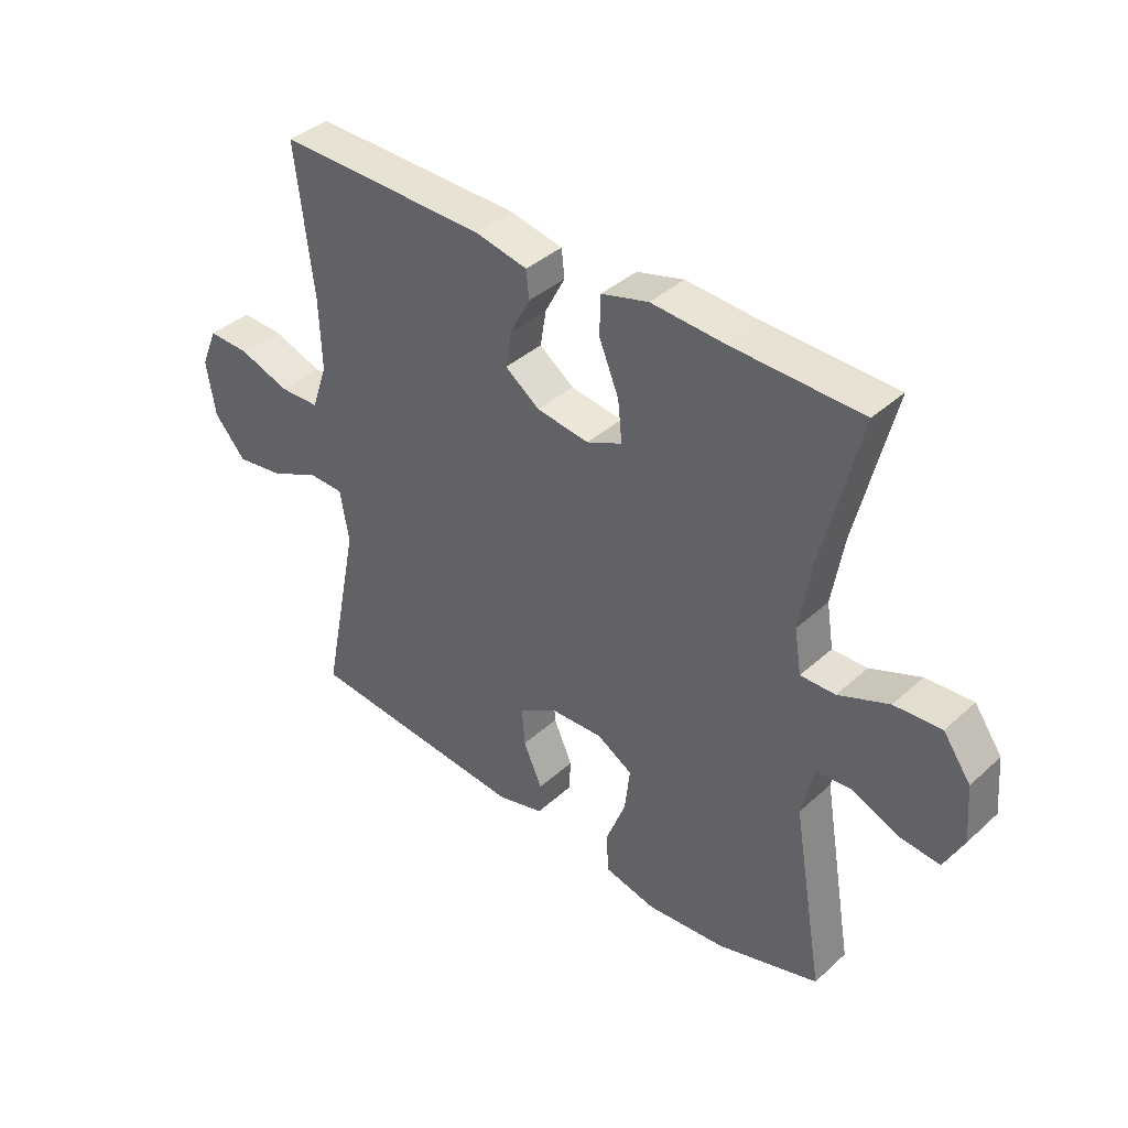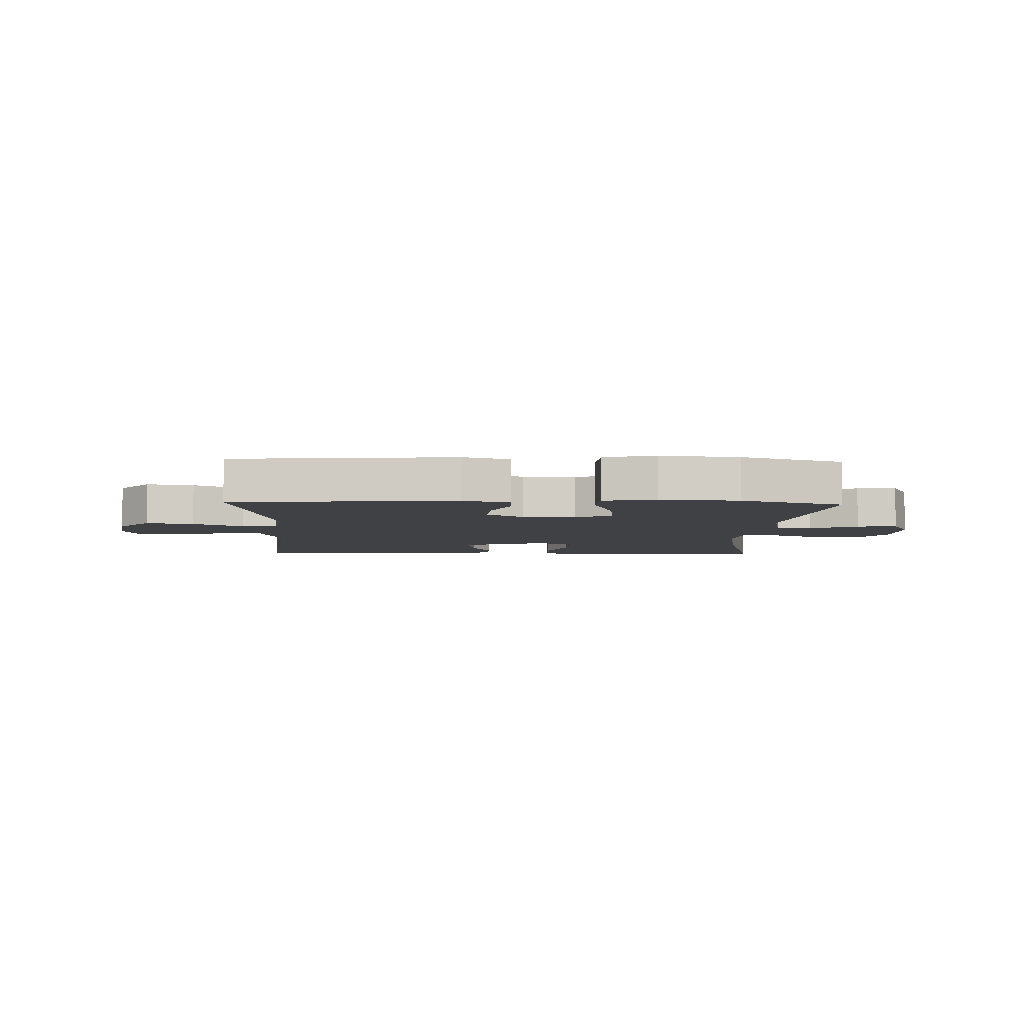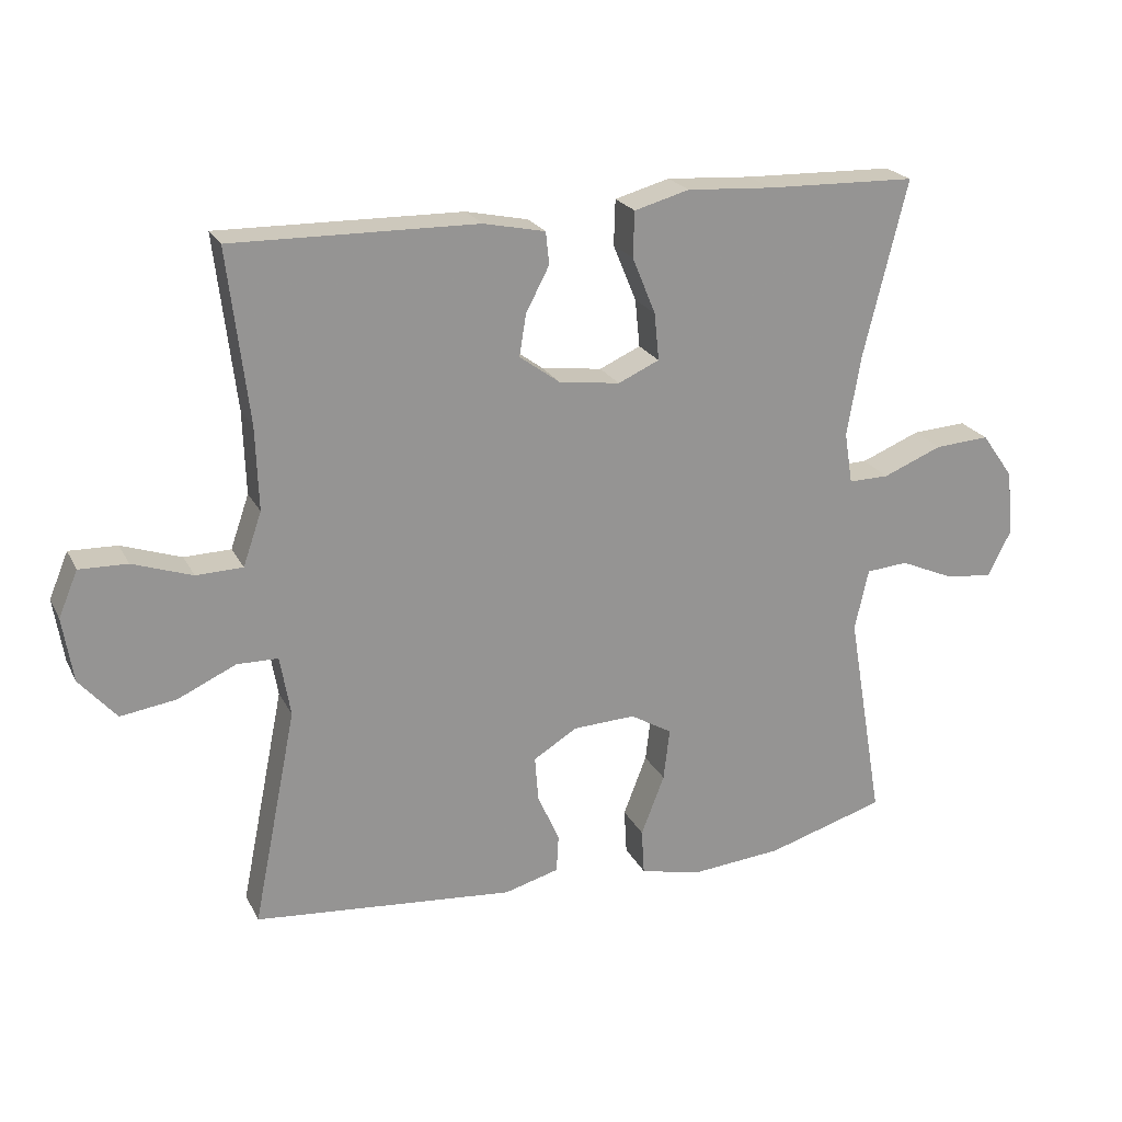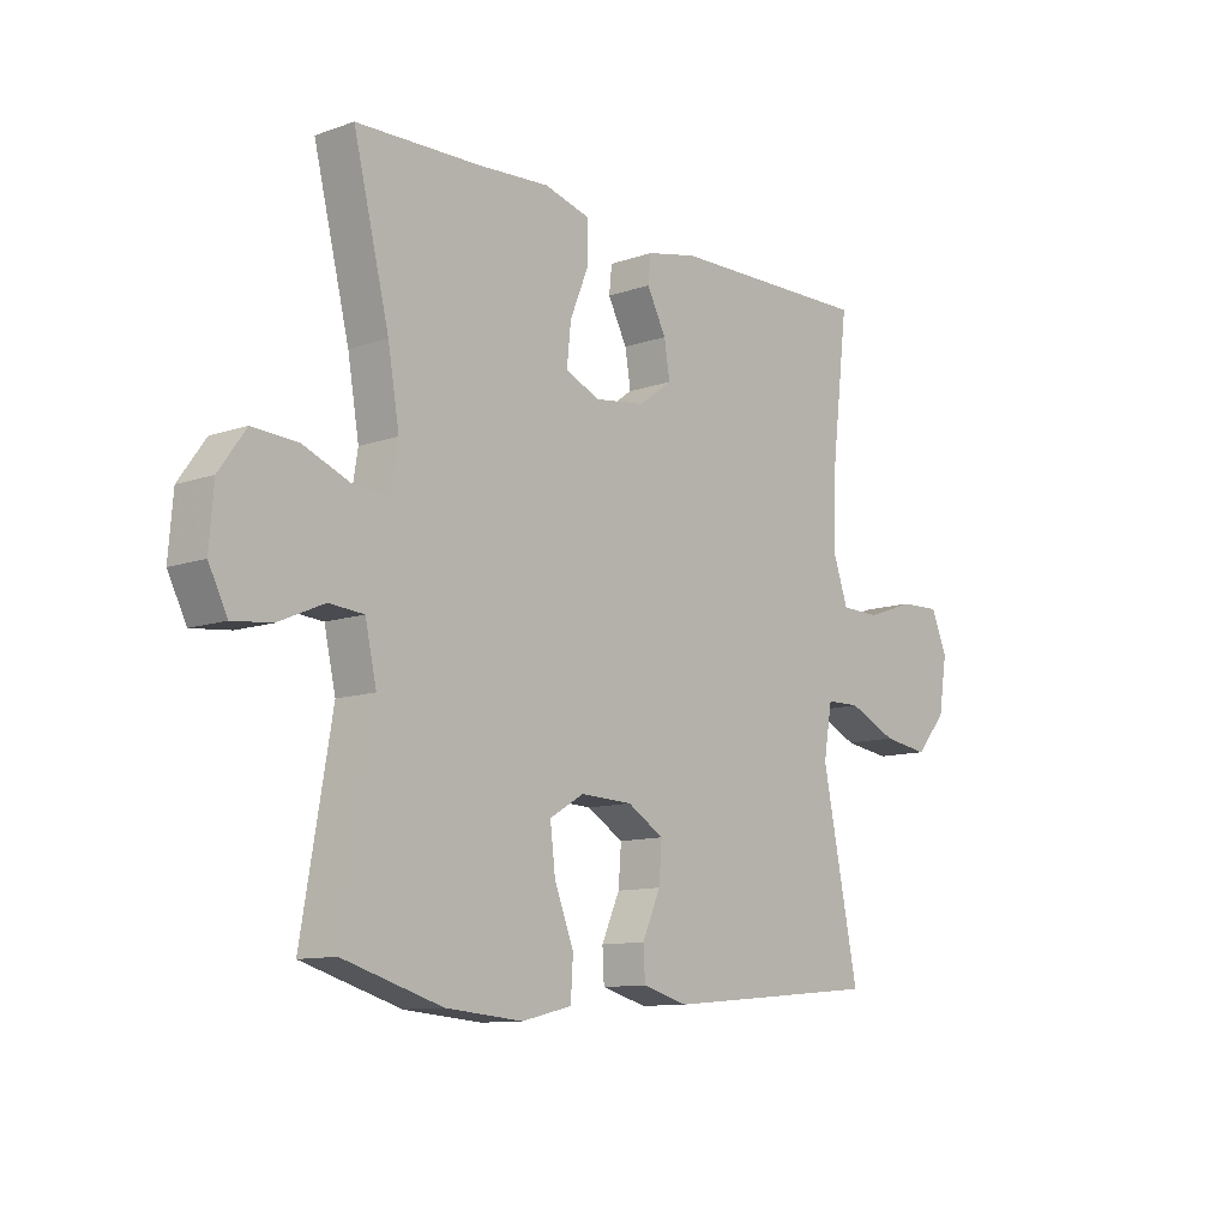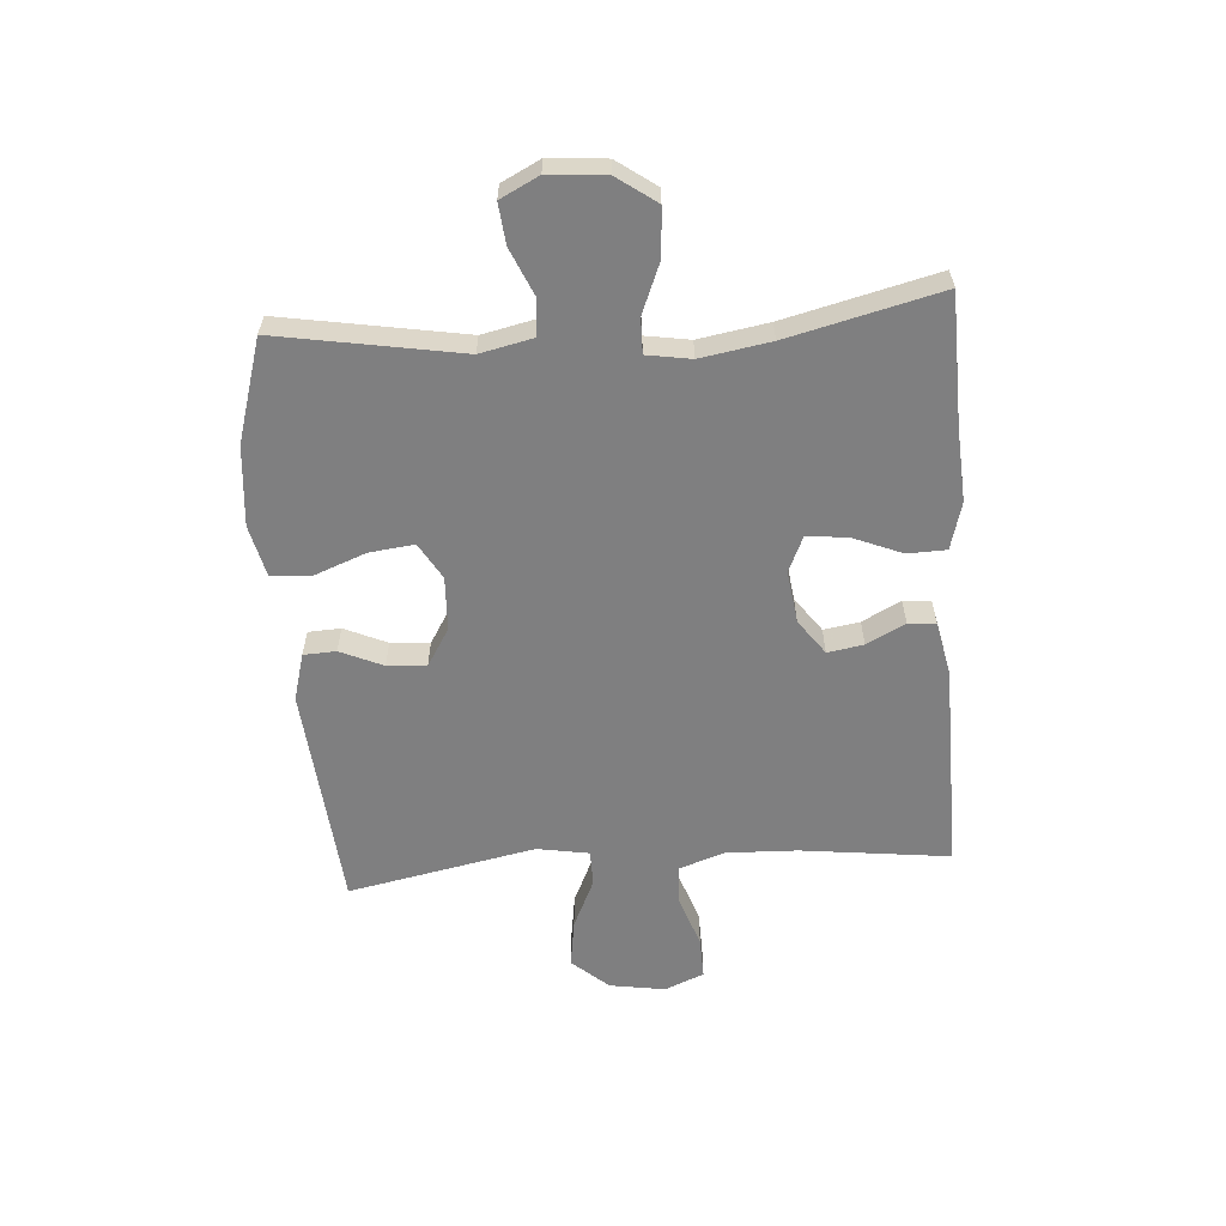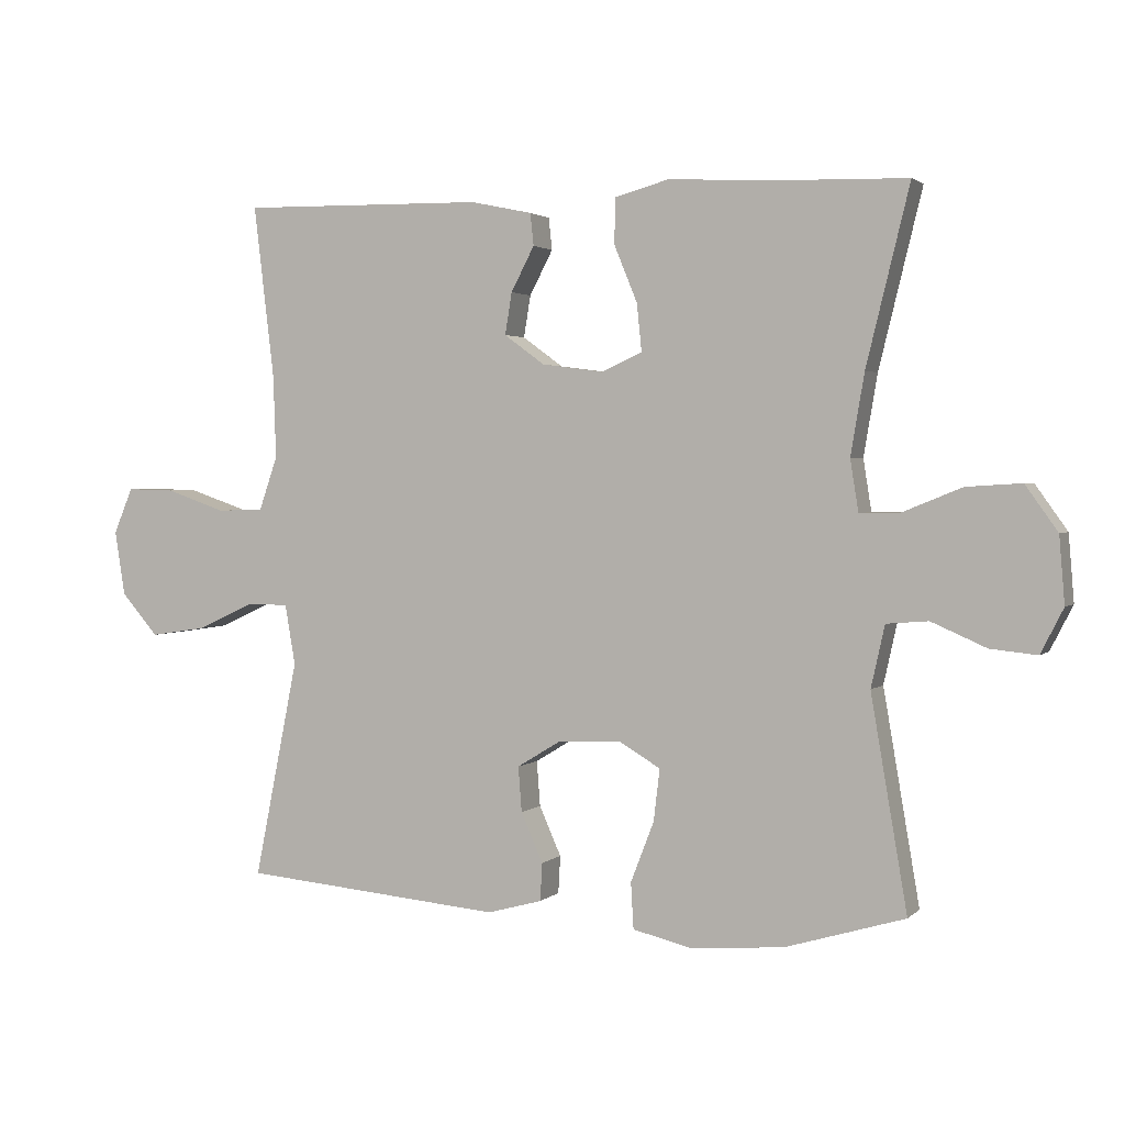
<metadata>
{"format":"obj","ext":"obj","renderer":"f3d","projection":"perspective","resolution":1024,"background":"white","views":[{"elev":39.1,"azim":-138.2,"up":"+Z"},{"elev":-5.9,"azim":177.8,"up":"+Y"},{"elev":22.3,"azim":159.0,"up":"+Z"},{"elev":-10.8,"azim":-49.1,"up":"+Z"},{"elev":-59.8,"azim":-85.9,"up":"+Y"},{"elev":2.2,"azim":-158.2,"up":"+Z"}]}
</metadata>
<code>
v 0.5 0.07 -0.5
v 0.119 0.07 -0.534
v 0.039 0.07 -0.512
v 0.036 0.07 -0.457
v 0.068 0.07 -0.385
v 0.073 0.07 -0.319
v 0.009 0.07 -0.28
v -0.082 0.07 -0.276
v -0.143 0.07 -0.312
v -0.134 0.07 -0.388
v -0.1 0.07 -0.476
v -0.104 0.07 -0.543
v -0.192 0.07 -0.564
v -0.327 0.07 -0.552
v -0.5 0.07 -0.5
v -0.447 0.07 -0.19
v -0.467 0.07 -0.1
v -0.528 0.07 -0.095
v -0.608 0.07 -0.13
v -0.676 0.07 -0.137
v -0.709 0.07 -0.072
v -0.701 0.07 0.025
v -0.654 0.07 0.091
v -0.574 0.07 0.086
v -0.488 0.07 0.051
v -0.429 0.07 0.05
v -0.417 0.07 0.125
v -0.437 0.07 0.243
v -0.5 0.07 0.5
v -0.281 0.07 0.506
v -0.156 0.07 0.514
v -0.076 0.07 0.492
v -0.074 0.07 0.426
v -0.108 0.07 0.343
v -0.115 0.07 0.274
v -0.055 0.07 0.247
v 0.034 0.07 0.259
v 0.093 0.07 0.302
v 0.083 0.07 0.363
v 0.049 0.07 0.428
v 0.054 0.07 0.475
v 0.144 0.07 0.494
v 0.5 0.07 0.5
v 0.47 0.07 0.248
v 0.466 0.07 0.127
v 0.493 0.07 0.049
v 0.561 0.07 0.047
v 0.648 0.07 0.077
v 0.718 0.07 0.079
v 0.746 0.07 0.012
v 0.731 0.07 -0.082
v 0.677 0.07 -0.144
v 0.596 0.07 -0.132
v 0.511 0.07 -0.093
v 0.451 0.07 -0.094
v 0.436 0.07 -0.182
v 0.5 0 -0.5
v 0.119 0 -0.534
v 0.039 0 -0.512
v 0.036 0 -0.457
v 0.068 0 -0.385
v 0.073 0 -0.319
v 0.009 0 -0.28
v -0.082 0 -0.276
v -0.143 0 -0.312
v -0.134 0 -0.388
v -0.1 0 -0.476
v -0.104 0 -0.543
v -0.192 0 -0.564
v -0.327 0 -0.552
v -0.5 0 -0.5
v -0.447 0 -0.19
v -0.467 0 -0.1
v -0.528 0 -0.095
v -0.608 0 -0.13
v -0.676 0 -0.137
v -0.709 0 -0.072
v -0.701 0 0.025
v -0.654 0 0.091
v -0.574 0 0.086
v -0.488 0 0.051
v -0.429 0 0.05
v -0.417 0 0.125
v -0.437 0 0.243
v -0.5 0 0.5
v -0.281 0 0.506
v -0.156 0 0.514
v -0.076 0 0.492
v -0.074 0 0.426
v -0.108 0 0.343
v -0.115 0 0.274
v -0.055 0 0.247
v 0.034 0 0.259
v 0.093 0 0.302
v 0.083 0 0.363
v 0.049 0 0.428
v 0.054 0 0.475
v 0.144 0 0.494
v 0.5 0 0.5
v 0.47 0 0.248
v 0.466 0 0.127
v 0.493 0 0.049
v 0.561 0 0.047
v 0.648 0 0.077
v 0.718 0 0.079
v 0.746 0 0.012
v 0.731 0 -0.082
v 0.677 0 -0.144
v 0.596 0 -0.132
v 0.511 0 -0.093
v 0.451 0 -0.094
v 0.436 0 -0.182
f 51 52 53 54
f 51 54 55
f 50 51 55
f 47 48 49 50
f 46 47 50 55
f 45 46 55
f 44 45 55 56
f 42 43 44
f 39 40 41 42
f 38 39 42 44
f 37 38 44 56
f 31 32 33 34
f 30 31 34 35
f 28 29 30 35
f 27 28 35 36
f 22 23 24 25
f 22 25 26
f 21 22 26
f 18 19 20 21
f 17 18 21 26
f 16 17 26
f 13 14 15 16
f 10 11 12 13
f 9 10 13 16
f 8 9 16 26
f 2 3 4 5
f 2 5 6
f 1 2 6
f 56 1 6 7
f 27 36 37 56
f 26 27 56
f 7 8 26 56
f 110 109 108 107
f 111 110 107
f 111 107 106
f 106 105 104 103
f 111 106 103 102
f 111 102 101
f 112 111 101 100
f 100 99 98
f 98 97 96 95
f 100 98 95 94
f 112 100 94 93
f 90 89 88 87
f 91 90 87 86
f 91 86 85 84
f 92 91 84 83
f 81 80 79 78
f 82 81 78
f 82 78 77
f 77 76 75 74
f 82 77 74 73
f 82 73 72
f 72 71 70 69
f 69 68 67 66
f 72 69 66 65
f 82 72 65 64
f 61 60 59 58
f 62 61 58
f 62 58 57
f 63 62 57 112
f 112 93 92 83
f 112 83 82
f 112 82 64 63
f 1 57 58 2
f 2 58 59 3
f 3 59 60 4
f 4 60 61 5
f 5 61 62 6
f 6 62 63 7
f 7 63 64 8
f 8 64 65 9
f 9 65 66 10
f 10 66 67 11
f 11 67 68 12
f 12 68 69 13
f 13 69 70 14
f 14 70 71 15
f 15 71 72 16
f 16 72 73 17
f 17 73 74 18
f 18 74 75 19
f 19 75 76 20
f 20 76 77 21
f 21 77 78 22
f 22 78 79 23
f 23 79 80 24
f 24 80 81 25
f 25 81 82 26
f 26 82 83 27
f 27 83 84 28
f 28 84 85 29
f 29 85 86 30
f 30 86 87 31
f 31 87 88 32
f 32 88 89 33
f 33 89 90 34
f 34 90 91 35
f 35 91 92 36
f 36 92 93 37
f 37 93 94 38
f 38 94 95 39
f 39 95 96 40
f 40 96 97 41
f 41 97 98 42
f 42 98 99 43
f 43 99 100 44
f 44 100 101 45
f 45 101 102 46
f 46 102 103 47
f 47 103 104 48
f 48 104 105 49
f 49 105 106 50
f 50 106 107 51
f 51 107 108 52
f 52 108 109 53
f 53 109 110 54
f 54 110 111 55
f 55 111 112 56
f 56 112 57 1

</code>
